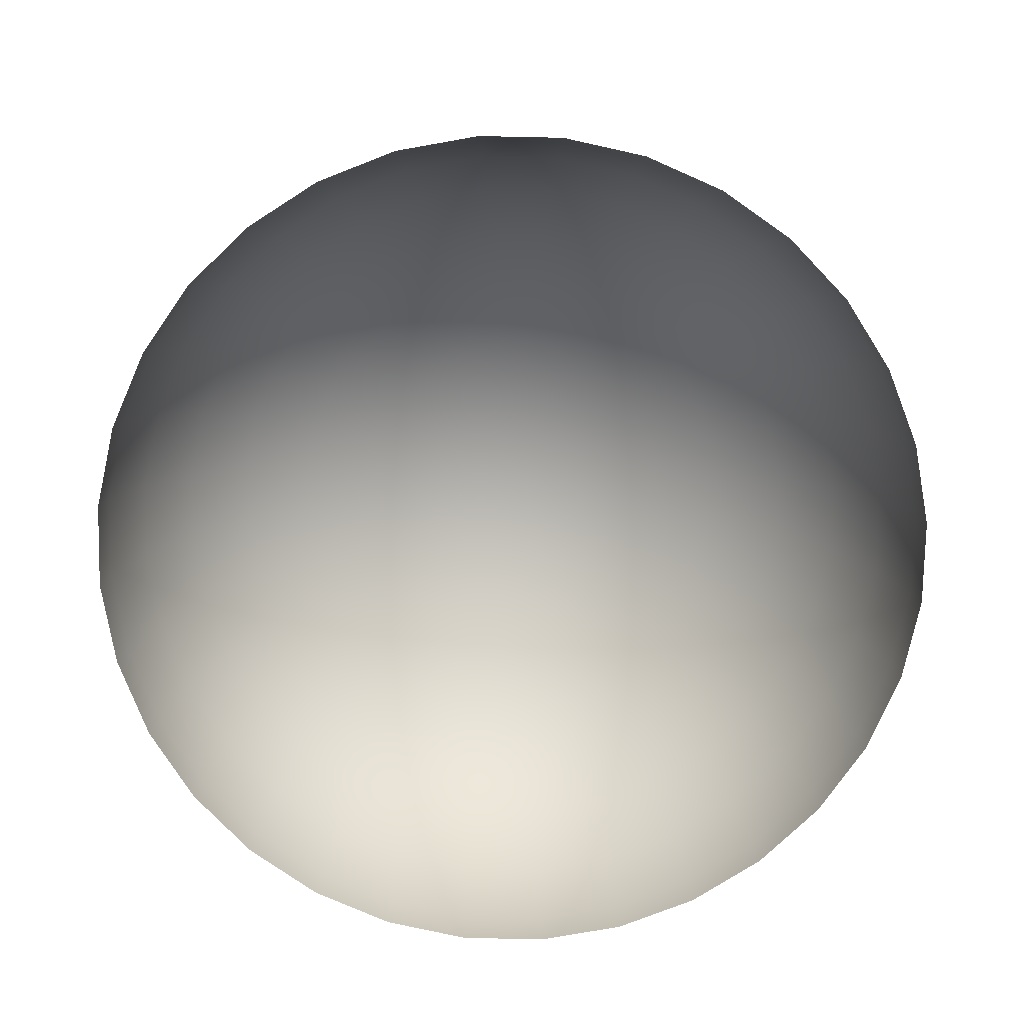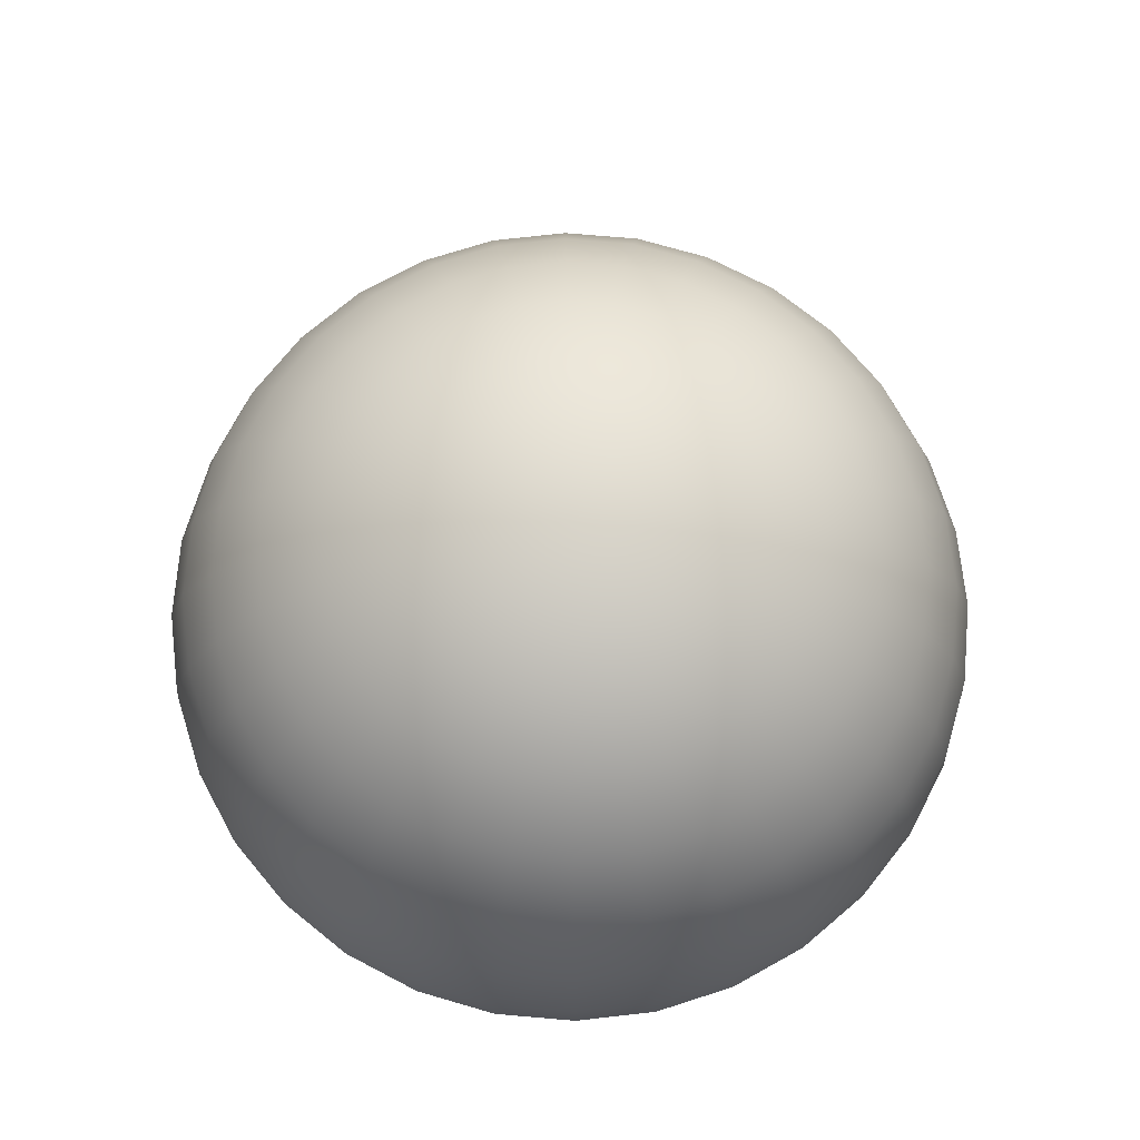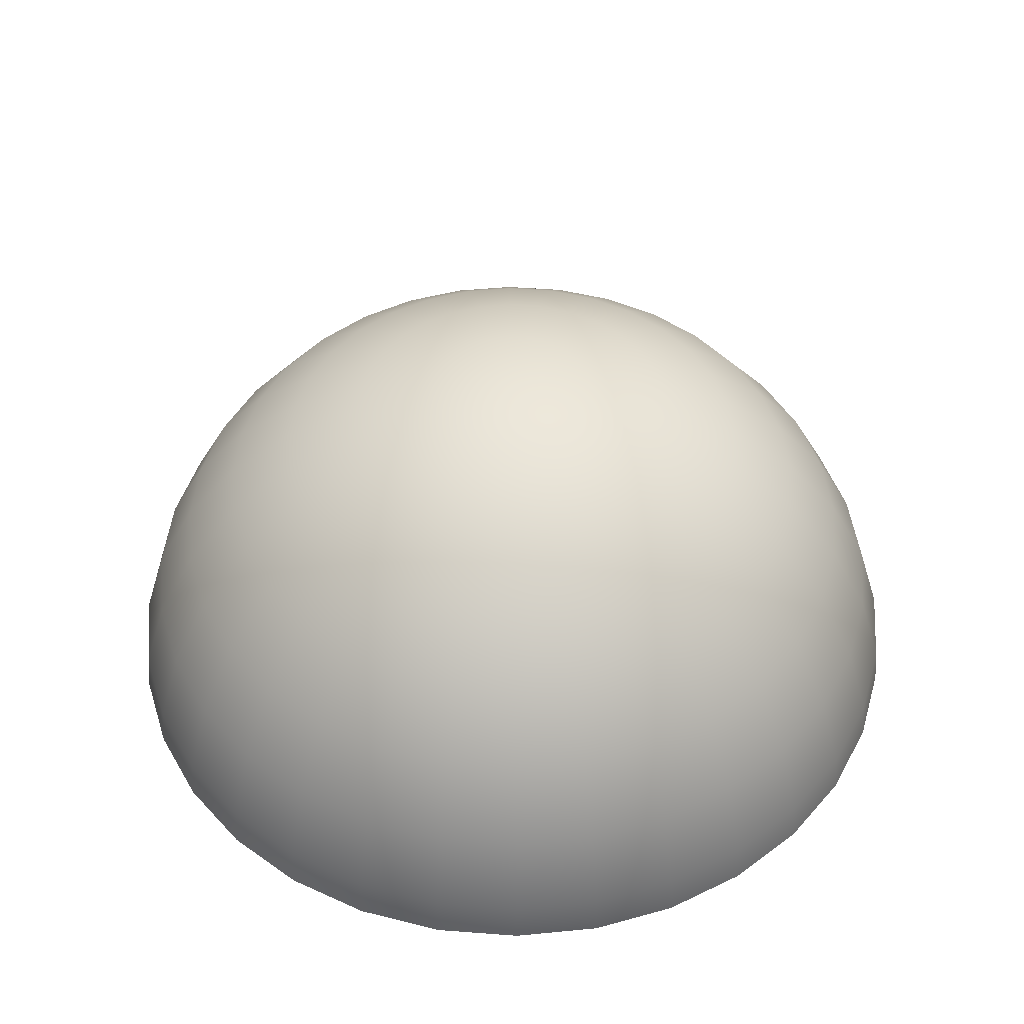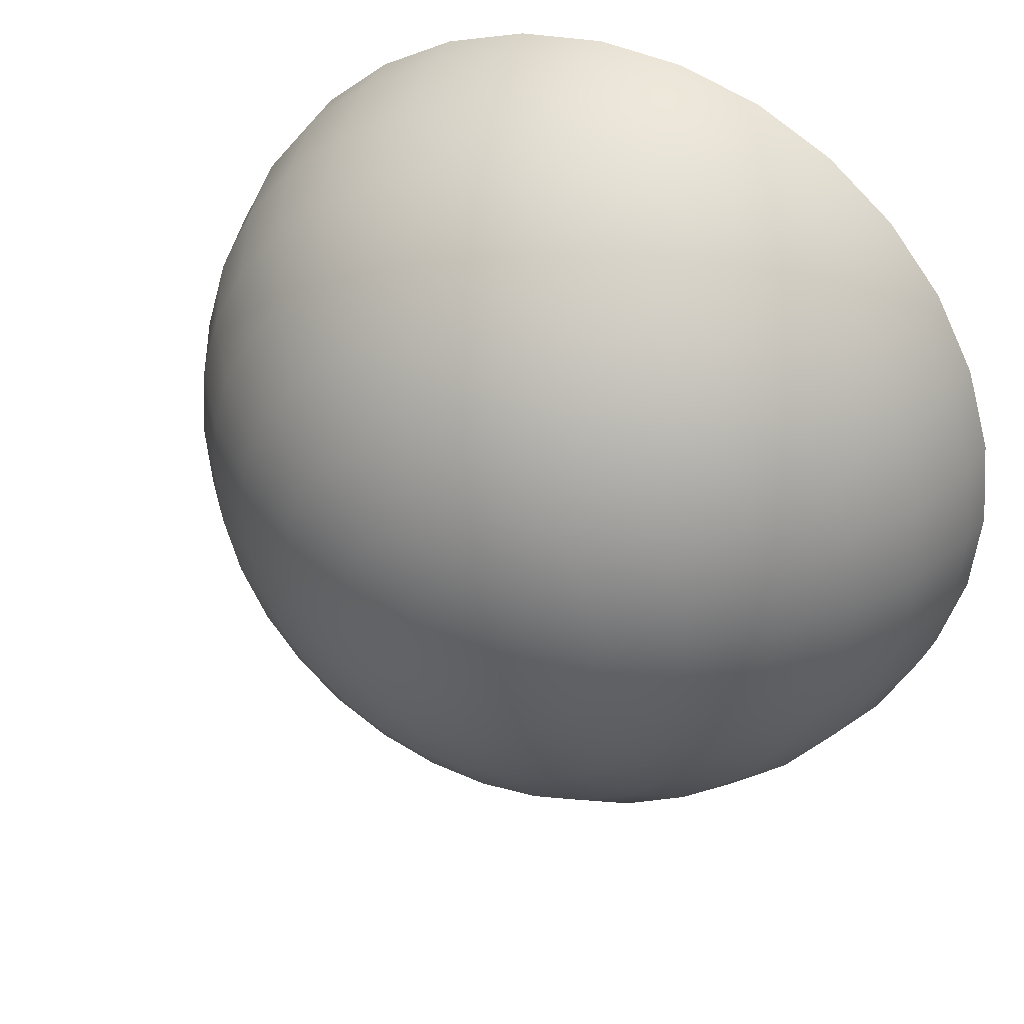
<metadata>
{"format":"obj","ext":"obj","renderer":"f3d","projection":"perspective","resolution":1024,"background":"white","views":[{"elev":-76.9,"azim":161.9,"up":"+Y"},{"elev":73.8,"azim":-124.5,"up":"+Y"},{"elev":46.3,"azim":-90.7,"up":"+Y"},{"elev":35.1,"azim":-154.0,"up":"+Z"}]}
</metadata>
<code>
o Sphere
v 0.0447 0.8403 -0.1826
v 0.0813 0.7834 -0.3666
v 0.115 0.691 -0.5362
v 0.1446 0.5667 -0.6848
v 0.1688 0.4151 -0.8068
v 0.1869 0.2422 -0.8974
v 0.198 0.05465 -0.9532
v 0.0813 0.8403 -0.1715
v 0.1531 0.7834 -0.3448
v 0.2192 0.691 -0.5045
v 0.2772 0.5667 -0.6445
v 0.3248 0.4151 -0.7594
v 0.3602 0.2422 -0.8448
v 0.382 0.05465 -0.8974
v 0.115 0.8403 -0.1535
v 0.2192 0.7834 -0.3095
v 0.3153 0.691 -0.4532
v 0.3995 0.5667 -0.5792
v 0.4686 0.4151 -0.6826
v 0.5199 0.2422 -0.7594
v 0.5515 0.05465 -0.8068
v 0.1446 0.8403 -0.1292
v 0.2772 0.7834 -0.2619
v 0.3995 0.691 -0.3841
v 0.5066 0.5667 -0.4913
v 0.5946 0.4151 -0.5792
v 0.6599 0.2422 -0.6445
v 0.7002 0.05465 -0.6848
v 0.1688 0.8403 -0.09965
v 0.3248 0.7834 -0.2039
v 0.4686 0.691 -0.2999
v 0.5946 0.5667 -0.3841
v 0.698 0.4151 -0.4532
v 0.7748 0.2422 -0.5045
v 0.8307 0.06089 -0.5168
v 0.1869 0.8403 -0.06592
v 0.3602 0.7834 -0.1377
v 0.5199 0.691 -0.2039
v 0.6599 0.5667 -0.2619
v 0.7748 0.4151 -0.3095
v 0.8602 0.2422 -0.3448
v 0.9128 0.05465 -0.3666
v 0.198 0.8403 -0.02932
v 0.382 0.7834 -0.06592
v 0.5515 0.691 -0.09965
v 0.7002 0.5667 -0.1292
v 0.8221 0.4151 -0.1535
v 0.9128 0.2422 -0.1715
v 0.9686 0.05465 -0.1826
v 0.2017 0.8403 0.008737
v 0.3893 0.7834 0.008737
v 0.5622 0.691 0.008737
v 0.7137 0.5667 0.008737
v 0.8381 0.4151 0.008737
v 0.9305 0.2422 0.008737
v 0.9874 0.05465 0.008737
v 0.198 0.8403 0.0468
v 0.382 0.7834 0.08339
v 0.5515 0.691 0.1171
v 0.7002 0.5667 0.1467
v 0.8221 0.4151 0.1709
v 0.9128 0.2422 0.189
v 0.9686 0.05465 0.2001
v 0.1869 0.8403 0.08339
v 0.3602 0.7834 0.1552
v 0.5199 0.691 0.2213
v 0.6599 0.5667 0.2793
v 0.7748 0.4151 0.3269
v 0.8602 0.2422 0.3623
v 0.9128 0.05465 0.3841
v 0.1688 0.8403 0.1171
v 0.3248 0.7834 0.2213
v 0.4686 0.691 0.3174
v 0.5946 0.5667 0.4016
v 0.698 0.4151 0.4707
v 0.7748 0.2422 0.522
v 0.8221 0.05465 0.5536
v 0.1446 0.8403 0.1467
v 0.2772 0.7834 0.2793
v 0.3995 0.691 0.4016
v 0.5066 0.5667 0.5087
v 0.5946 0.4151 0.5967
v 0.6599 0.2422 0.662
v 0.7002 0.05465 0.7023
v 0.115 0.8403 0.1709
v 0.2192 0.7834 0.3269
v 0.3153 0.691 0.4707
v 0.3995 0.5667 0.5967
v 0.4686 0.4151 0.7001
v 0.5199 0.2422 0.7769
v 0.5515 0.05465 0.8242
v 0.0813 0.8403 0.189
v 0.1531 0.7834 0.3623
v 0.2192 0.691 0.522
v 0.2772 0.5667 0.662
v 0.3248 0.4151 0.7769
v 0.3602 0.2422 0.8623
v 0.382 0.05465 0.9149
v 0.0447 0.8403 0.2001
v 0.0813 0.7834 0.3841
v 0.115 0.691 0.5536
v 0.1446 0.5667 0.7023
v 0.1688 0.4151 0.8242
v 0.1869 0.2422 0.9149
v 0.198 0.05465 0.9707
v 0.006637 0.8403 0.2038
v 0.006637 0.7834 0.3914
v 0.006637 0.691 0.5643
v 0.006637 0.5667 0.7158
v 0.006637 0.4151 0.8402
v 0.006637 0.2422 0.9326
v 0.006637 0.05465 0.9895
v -0.03142 0.8403 0.2001
v -0.06802 0.7834 0.3841
v -0.1017 0.691 0.5536
v -0.1313 0.5667 0.7023
v -0.1556 0.4151 0.8242
v -0.1736 0.2422 0.9149
v -0.1847 0.05465 0.9707
v 0.006637 0.8596 0.008737
v -0.06802 0.8403 0.189
v -0.1398 0.7834 0.3623
v -0.206 0.691 0.522
v -0.264 0.5667 0.662
v -0.3116 0.4151 0.7769
v -0.3469 0.2422 0.8623
v -0.3687 0.05465 0.9149
v -0.1017 0.8403 0.1709
v -0.206 0.7834 0.3269
v -0.302 0.691 0.4707
v -0.3862 0.5667 0.5967
v -0.4553 0.4151 0.7001
v -0.5066 0.2422 0.7769
v -0.5383 0.05465 0.8242
v -0.1313 0.8403 0.1467
v -0.264 0.7834 0.2793
v -0.3862 0.691 0.4016
v -0.4934 0.5667 0.5087
v -0.5813 0.4151 0.5967
v -0.6466 0.2422 0.662
v -0.6869 0.05465 0.7023
v -0.1556 0.8403 0.1171
v -0.3116 0.7834 0.2213
v -0.4553 0.691 0.3174
v -0.5813 0.5667 0.4016
v -0.6847 0.4151 0.4707
v -0.7615 0.2422 0.522
v -0.8089 0.05465 0.5536
v -0.1736 0.8403 0.08339
v -0.3469 0.7834 0.1552
v -0.5066 0.691 0.2213
v -0.6466 0.5667 0.2793
v -0.7615 0.4151 0.3269
v -0.8469 0.2422 0.3623
v -0.8995 0.05465 0.3841
v -0.1847 0.8403 0.0468
v -0.3687 0.7834 0.08339
v -0.5383 0.691 0.1171
v -0.6869 0.5667 0.1467
v -0.8089 0.4151 0.1709
v -0.8995 0.2422 0.189
v -0.9553 0.05465 0.2001
v -0.1885 0.8403 0.008737
v -0.376 0.7834 0.008737
v -0.5489 0.691 0.008737
v -0.7005 0.5667 0.008737
v -0.8248 0.4151 0.008737
v -0.9172 0.2422 0.008737
v -0.9741 0.05465 0.008737
v -0.1847 0.8403 -0.02932
v -0.3687 0.7834 -0.06592
v -0.5383 0.691 -0.09965
v -0.6869 0.5667 -0.1292
v -0.8089 0.4151 -0.1535
v -0.8995 0.2422 -0.1715
v -0.9553 0.05465 -0.1826
v -0.1736 0.8403 -0.06592
v -0.3469 0.7834 -0.1377
v -0.5066 0.691 -0.2039
v -0.6466 0.5667 -0.2619
v -0.7615 0.4151 -0.3095
v -0.8469 0.2422 -0.3448
v -0.8995 0.05465 -0.3666
v -0.1556 0.8403 -0.09965
v -0.3116 0.7834 -0.2039
v -0.4553 0.691 -0.2999
v -0.5813 0.5667 -0.3841
v -0.6847 0.4151 -0.4532
v -0.7615 0.2422 -0.5045
v -0.8089 0.05465 -0.5362
v -0.1313 0.8403 -0.1292
v -0.264 0.7834 -0.2619
v -0.3862 0.691 -0.3841
v -0.4934 0.5667 -0.4913
v -0.5813 0.4151 -0.5792
v -0.6466 0.2422 -0.6445
v -0.6869 0.05465 -0.6848
v -0.1017 0.8403 -0.1535
v -0.206 0.7834 -0.3095
v -0.302 0.691 -0.4532
v -0.3862 0.5667 -0.5792
v -0.4553 0.4151 -0.6826
v -0.5066 0.2422 -0.7594
v -0.5383 0.05465 -0.8068
v -0.06802 0.8403 -0.1715
v -0.1398 0.7834 -0.3448
v -0.206 0.691 -0.5045
v -0.264 0.5667 -0.6445
v -0.3116 0.4151 -0.7594
v -0.3469 0.2422 -0.8448
v -0.3687 0.05465 -0.8974
v -0.03142 0.8403 -0.1826
v -0.06802 0.7834 -0.3666
v -0.1017 0.691 -0.5362
v -0.1313 0.5667 -0.6848
v -0.1556 0.4151 -0.8068
v -0.1736 0.2422 -0.8974
v -0.1847 0.05465 -0.9532
v 0.006637 0.8403 -0.1864
v 0.006637 0.7834 -0.3739
v 0.006637 0.691 -0.5468
v 0.006637 0.5667 -0.6984
v 0.006638 0.4151 -0.8227
v 0.006637 0.2422 -0.9151
v 0.006638 0.05465 -0.972
v -0.1866 -0.0429 -0.9626
v 0.006638 -0.0429 -0.9817
v -0.3724 -0.0429 -0.9063
v -0.5436 -0.0429 -0.8147
v -0.6937 -0.0429 -0.6916
v -0.8168 -0.0429 -0.5415
v -0.9084 -0.0429 -0.3703
v -0.9647 -0.0429 -0.1845
v -0.9838 -0.0429 0.008737
v -0.9647 -0.0429 0.202
v -0.9084 -0.0429 0.3877
v -0.8168 -0.0429 0.559
v -0.6937 -0.0429 0.709
v -0.5436 -0.0429 0.8322
v -0.3724 -0.0429 0.9237
v -0.1866 -0.0429 0.9801
v 0.006637 -0.0429 0.9991
v 0.1999 -0.0429 0.9801
v 0.3856 -0.0429 0.9237
v 0.5569 -0.0429 0.8322
v 0.707 -0.0429 0.709
v 0.8301 -0.0429 0.559
v 0.9216 -0.0429 0.3877
v 0.978 -0.0429 0.202
v 0.997 -0.0429 0.008737
v 0.978 -0.0429 -0.1845
v 0.9216 -0.0429 -0.3703
v 0.8301 -0.0429 -0.5415
v 0.707 -0.0429 -0.6916
v 0.5569 -0.0429 -0.8147
v 0.3856 -0.0429 -0.9063
v 0.1999 -0.0429 -0.9626
g Sphere_Sphere_None
f 224 5 223
f 225 6 224
f 227 7 225
f 219 1 120
f 220 1 219
f 221 2 220
f 222 3 221
f 223 4 222
f 12 4 5
f 13 5 6
f 14 6 7
f 256 7 257
f 1 8 120
f 9 1 2
f 10 2 3
f 11 3 4
f 16 8 9
f 17 9 10
f 18 10 11
f 12 18 11
f 20 12 13
f 14 20 13
f 255 14 256
f 8 15 120
f 27 19 20
f 21 27 20
f 254 21 255
f 15 22 120
f 23 15 16
f 17 23 16
f 25 17 18
f 19 25 18
f 30 22 23
f 24 30 23
f 32 24 25
f 33 25 26
f 34 26 27
f 28 34 27
f 253 28 254
f 22 29 120
f 41 33 34
f 35 41 34
f 252 35 253
f 29 36 120
f 37 29 30
f 38 30 31
f 39 31 32
f 33 39 32
f 45 37 38
f 39 45 38
f 47 39 40
f 48 40 41
f 42 48 41
f 251 42 252
f 36 43 120
f 44 36 37
f 49 55 48
f 250 49 251
f 43 50 120
f 51 43 44
f 52 44 45
f 46 52 45
f 54 46 47
f 55 47 48
f 59 51 52
f 60 52 53
f 61 53 54
f 62 54 55
f 56 62 55
f 249 56 250
f 50 57 120
f 51 57 50
f 63 69 62
f 248 63 249
f 57 64 120
f 65 57 58
f 66 58 59
f 60 66 59
f 68 60 61
f 69 61 62
f 74 66 67
f 68 74 67
f 76 68 69
f 70 76 69
f 247 70 248
f 64 71 120
f 72 64 65
f 73 65 66
f 246 77 247
f 71 78 120
f 79 71 72
f 80 72 73
f 81 73 74
f 75 81 74
f 83 75 76
f 77 83 76
f 89 81 82
f 90 82 83
f 84 90 83
f 245 84 246
f 78 85 120
f 86 78 79
f 87 79 80
f 88 80 81
f 85 92 120
f 93 85 86
f 87 93 86
f 95 87 88
f 96 88 89
f 97 89 90
f 91 97 90
f 244 91 245
f 103 95 96
f 104 96 97
f 98 104 97
f 243 98 244
f 92 99 120
f 100 92 93
f 101 93 94
f 102 94 95
f 107 99 100
f 108 100 101
f 109 101 102
f 110 102 103
f 111 103 104
f 105 111 104
f 242 105 243
f 99 106 120
f 118 110 111
f 112 118 111
f 241 112 242
f 106 113 120
f 114 106 107
f 115 107 108
f 116 108 109
f 117 109 110
f 122 113 114
f 123 114 115
f 116 123 115
f 117 124 116
f 126 117 118
f 119 126 118
f 241 127 119
f 113 121 120
f 133 125 126
f 127 133 126
f 240 134 127
f 121 128 120
f 129 121 122
f 130 122 123
f 124 130 123
f 125 131 124
f 137 129 130
f 131 137 130
f 139 131 132
f 140 132 133
f 134 140 133
f 239 141 134
f 128 135 120
f 136 128 129
f 141 147 140
f 238 148 141
f 135 142 120
f 143 135 136
f 144 136 137
f 138 144 137
f 139 145 138
f 147 139 140
f 152 144 145
f 146 152 145
f 154 146 147
f 148 154 147
f 236 148 237
f 142 149 120
f 150 142 143
f 151 143 144
f 235 155 236
f 149 156 120
f 157 149 150
f 158 150 151
f 159 151 152
f 153 159 152
f 161 153 154
f 155 161 154
f 159 165 158
f 167 159 160
f 168 160 161
f 162 168 161
f 234 162 235
f 156 163 120
f 164 156 157
f 165 157 158
f 233 169 234
f 163 170 120
f 164 170 163
f 172 164 165
f 166 172 165
f 174 166 167
f 175 167 168
f 169 175 168
f 181 173 174
f 182 174 175
f 176 182 175
f 232 176 233
f 170 177 120
f 171 177 170
f 179 171 172
f 173 179 172
f 177 184 120
f 185 177 178
f 186 178 179
f 187 179 180
f 181 187 180
f 189 181 182
f 183 189 182
f 231 183 232
f 188 194 187
f 196 188 189
f 190 196 189
f 230 190 231
f 184 191 120
f 192 184 185
f 193 185 186
f 187 193 186
f 192 198 191
f 193 199 192
f 201 193 194
f 195 201 194
f 203 195 196
f 197 203 196
f 229 197 230
f 191 198 120
f 210 202 203
f 204 210 203
f 228 204 229
f 198 205 120
f 199 205 198
f 200 206 199
f 201 207 200
f 202 208 201
f 214 206 207
f 215 207 208
f 209 215 208
f 217 209 210
f 211 217 210
f 226 211 228
f 205 212 120
f 213 205 206
f 218 224 217
f 227 218 226
f 212 219 120
f 220 212 213
f 221 213 214
f 222 214 215
f 216 222 215
f 224 216 217
f 224 6 5
f 225 7 6
f 227 257 7
f 220 2 1
f 221 3 2
f 222 4 3
f 223 5 4
f 12 11 4
f 13 12 5
f 14 13 6
f 256 14 7
f 9 8 1
f 10 9 2
f 11 10 3
f 16 15 8
f 17 16 9
f 18 17 10
f 12 19 18
f 20 19 12
f 14 21 20
f 255 21 14
f 27 26 19
f 21 28 27
f 254 28 21
f 23 22 15
f 17 24 23
f 25 24 17
f 19 26 25
f 30 29 22
f 24 31 30
f 32 31 24
f 33 32 25
f 34 33 26
f 28 35 34
f 253 35 28
f 41 40 33
f 35 42 41
f 252 42 35
f 37 36 29
f 38 37 30
f 39 38 31
f 33 40 39
f 45 44 37
f 39 46 45
f 47 46 39
f 48 47 40
f 42 49 48
f 251 49 42
f 44 43 36
f 49 56 55
f 250 56 49
f 51 50 43
f 52 51 44
f 46 53 52
f 54 53 46
f 55 54 47
f 59 58 51
f 60 59 52
f 61 60 53
f 62 61 54
f 56 63 62
f 249 63 56
f 51 58 57
f 63 70 69
f 248 70 63
f 65 64 57
f 66 65 58
f 60 67 66
f 68 67 60
f 69 68 61
f 74 73 66
f 68 75 74
f 76 75 68
f 70 77 76
f 247 77 70
f 72 71 64
f 73 72 65
f 246 84 77
f 79 78 71
f 80 79 72
f 81 80 73
f 75 82 81
f 83 82 75
f 77 84 83
f 89 88 81
f 90 89 82
f 84 91 90
f 245 91 84
f 86 85 78
f 87 86 79
f 88 87 80
f 93 92 85
f 87 94 93
f 95 94 87
f 96 95 88
f 97 96 89
f 91 98 97
f 244 98 91
f 103 102 95
f 104 103 96
f 98 105 104
f 243 105 98
f 100 99 92
f 101 100 93
f 102 101 94
f 107 106 99
f 108 107 100
f 109 108 101
f 110 109 102
f 111 110 103
f 105 112 111
f 242 112 105
f 118 117 110
f 112 119 118
f 241 119 112
f 114 113 106
f 115 114 107
f 116 115 108
f 117 116 109
f 122 121 113
f 123 122 114
f 116 124 123
f 117 125 124
f 126 125 117
f 119 127 126
f 241 240 127
f 133 132 125
f 127 134 133
f 240 239 134
f 129 128 121
f 130 129 122
f 124 131 130
f 125 132 131
f 137 136 129
f 131 138 137
f 139 138 131
f 140 139 132
f 134 141 140
f 239 238 141
f 136 135 128
f 141 148 147
f 238 237 148
f 143 142 135
f 144 143 136
f 138 145 144
f 139 146 145
f 147 146 139
f 152 151 144
f 146 153 152
f 154 153 146
f 148 155 154
f 236 155 148
f 150 149 142
f 151 150 143
f 235 162 155
f 157 156 149
f 158 157 150
f 159 158 151
f 153 160 159
f 161 160 153
f 155 162 161
f 159 166 165
f 167 166 159
f 168 167 160
f 162 169 168
f 234 169 162
f 164 163 156
f 165 164 157
f 233 176 169
f 164 171 170
f 172 171 164
f 166 173 172
f 174 173 166
f 175 174 167
f 169 176 175
f 181 180 173
f 182 181 174
f 176 183 182
f 232 183 176
f 171 178 177
f 179 178 171
f 173 180 179
f 185 184 177
f 186 185 178
f 187 186 179
f 181 188 187
f 189 188 181
f 183 190 189
f 231 190 183
f 188 195 194
f 196 195 188
f 190 197 196
f 230 197 190
f 192 191 184
f 193 192 185
f 187 194 193
f 192 199 198
f 193 200 199
f 201 200 193
f 195 202 201
f 203 202 195
f 197 204 203
f 229 204 197
f 210 209 202
f 204 211 210
f 228 211 204
f 199 206 205
f 200 207 206
f 201 208 207
f 202 209 208
f 214 213 206
f 215 214 207
f 209 216 215
f 217 216 209
f 211 218 217
f 226 218 211
f 213 212 205
f 218 225 224
f 227 225 218
f 220 219 212
f 221 220 213
f 222 221 214
f 216 223 222
f 224 223 216

</code>
